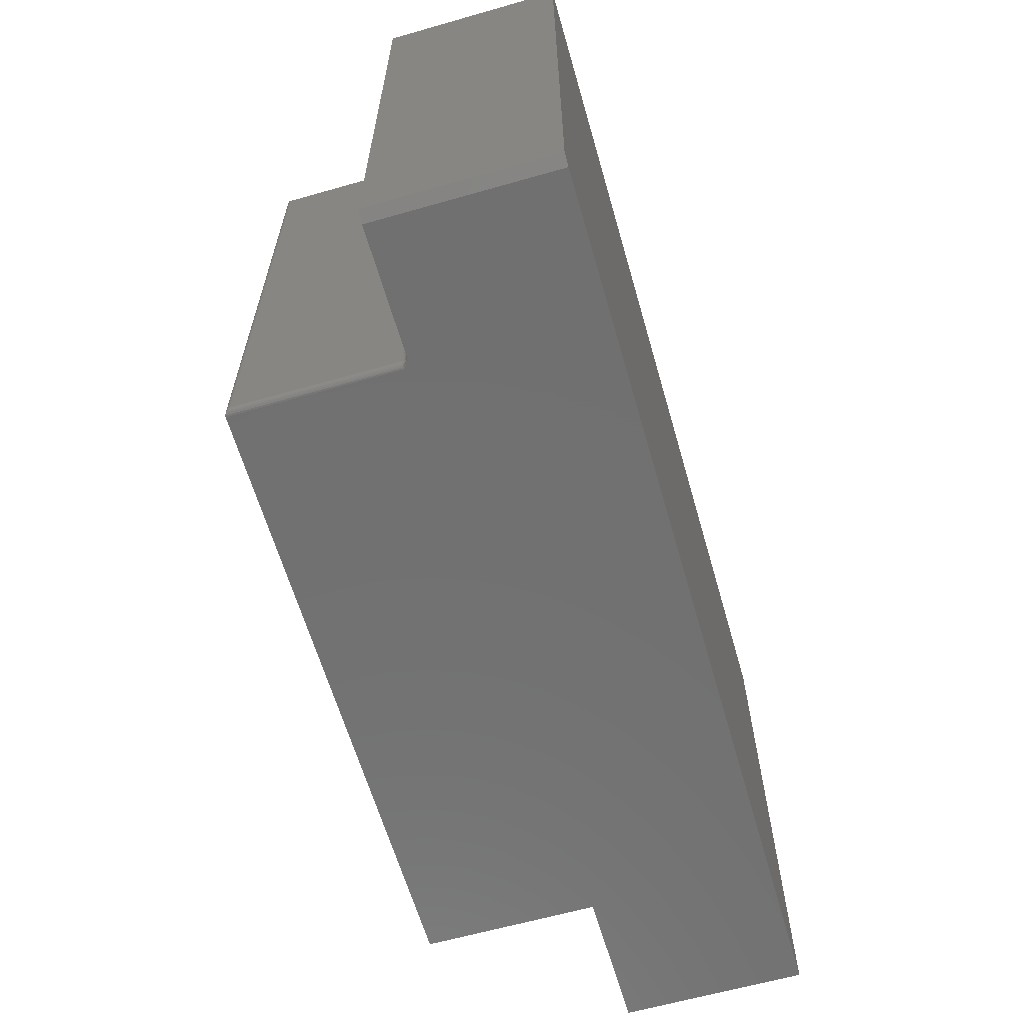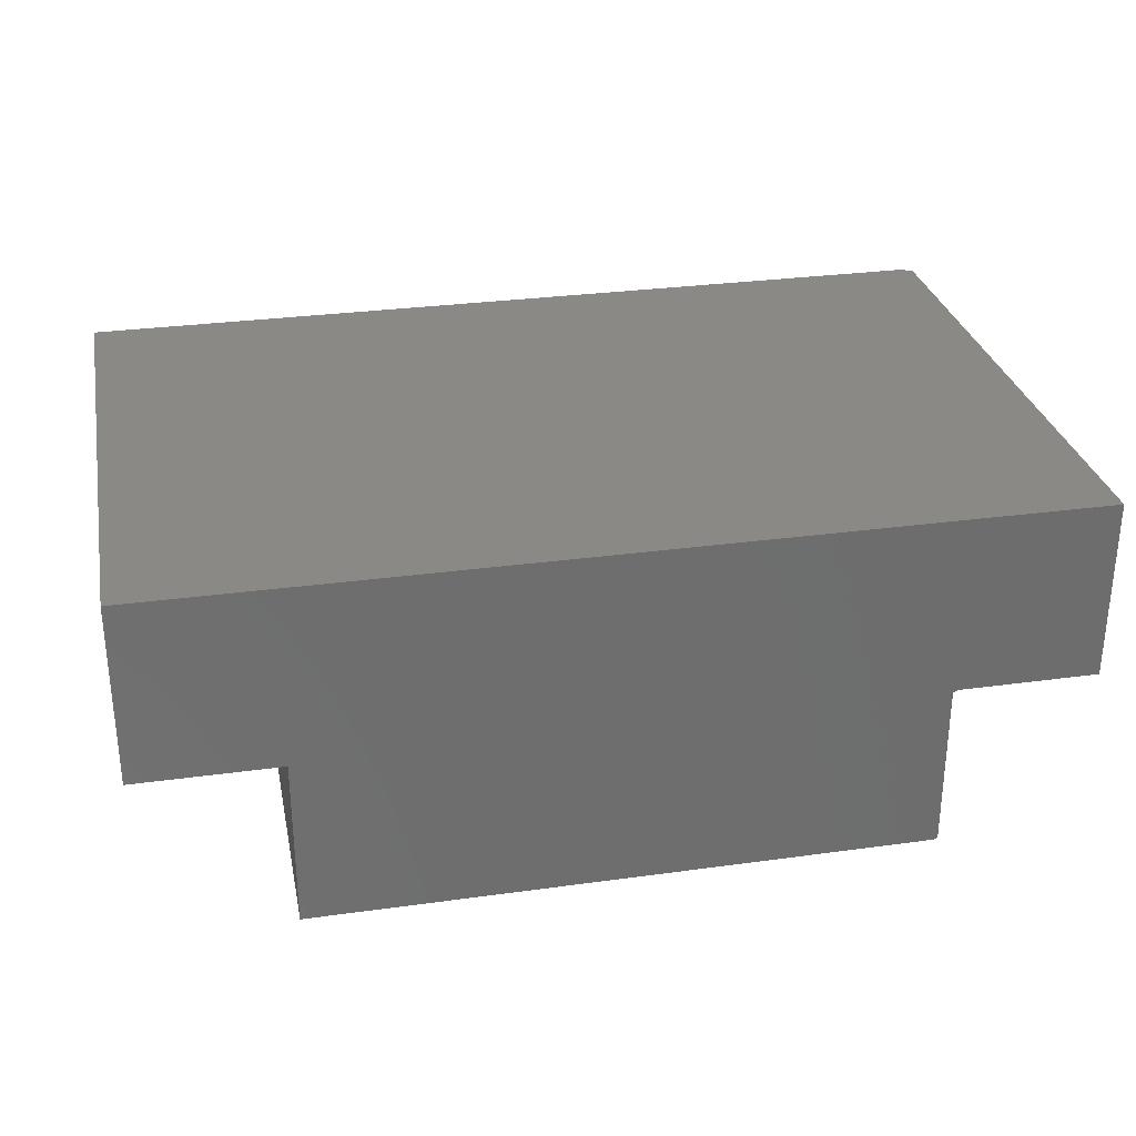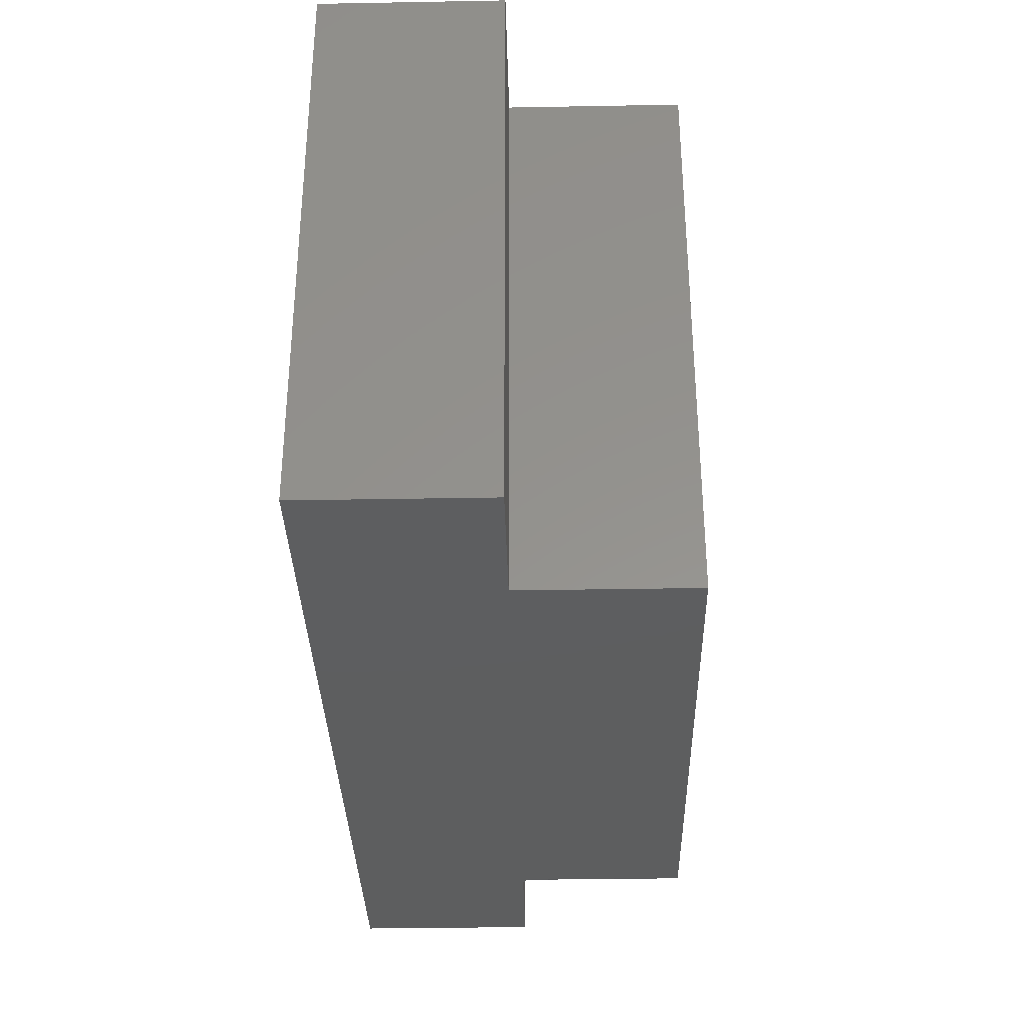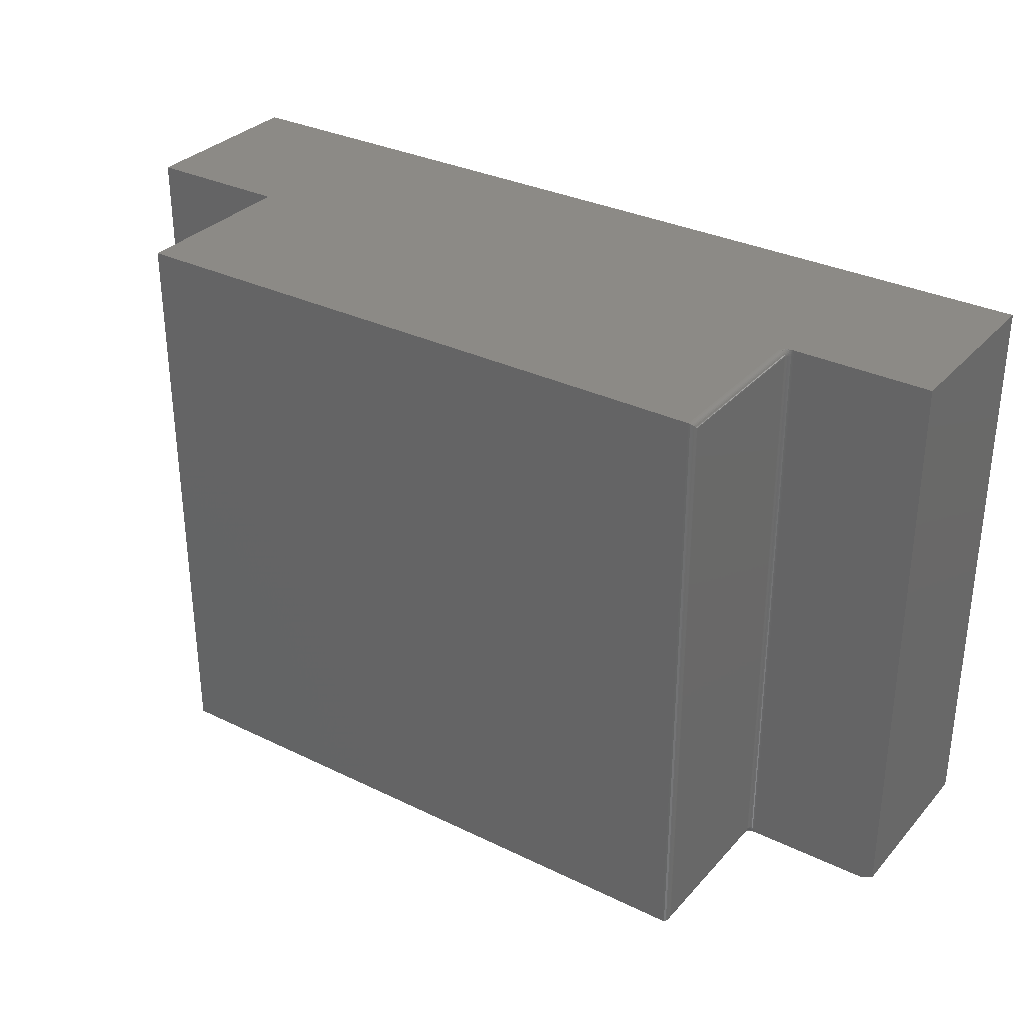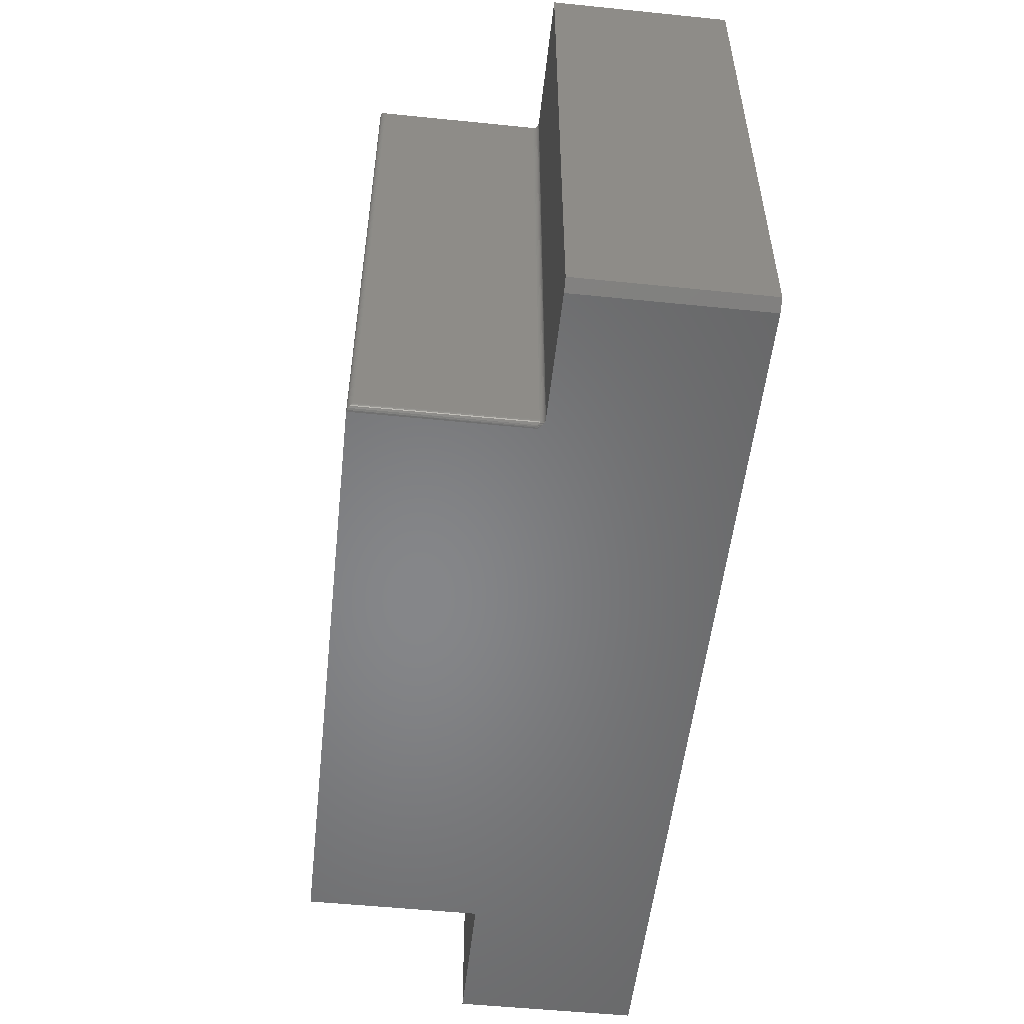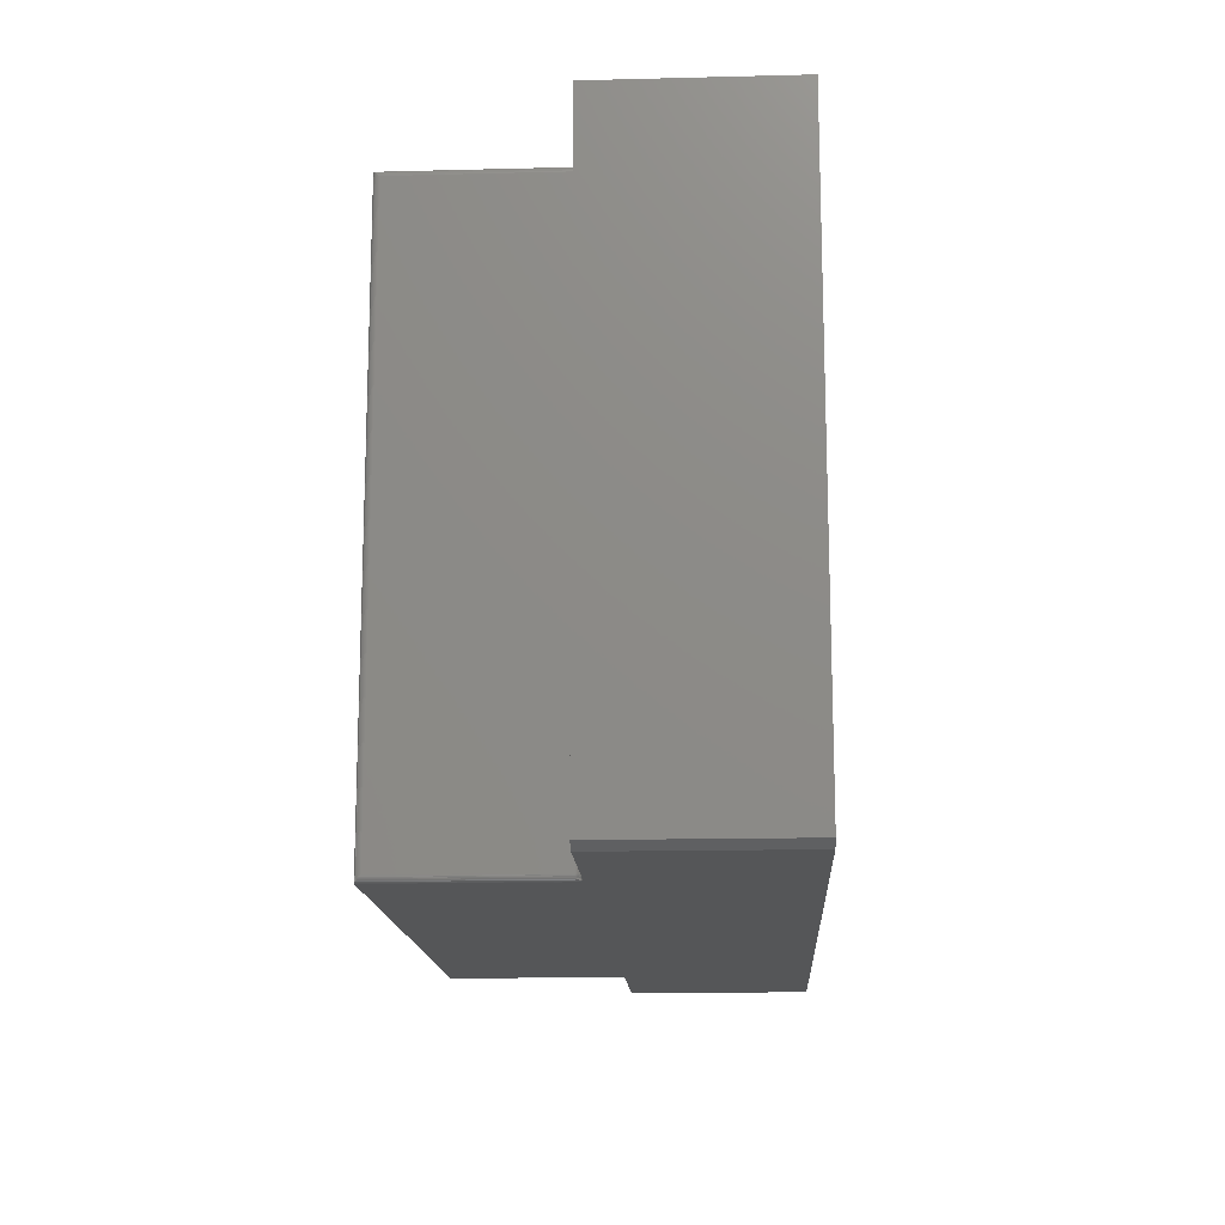
<metadata>
{"format":"stl","ext":"stl","renderer":"f3d","projection":"perspective","resolution":1024,"background":"white","views":[{"elev":-62.7,"azim":-73.9,"up":"+Y"},{"elev":29.8,"azim":168.6,"up":"+Z"},{"elev":-33.7,"azim":91.4,"up":"+Y"},{"elev":32.0,"azim":-145.7,"up":"+Y"},{"elev":-53.4,"azim":-96.2,"up":"+Y"},{"elev":-15.0,"azim":-86.9,"up":"+Y"}]}
</metadata>
<code>
# stl→obj: 127 verts, 250 faces
v -0.5859 0 0.2266
v -0.4054 2.004e-17 0.2266
v -0.4065 -0.002468 0.2266
v -0.4072 -0.005099 0.2266
v -0.4075 -0.007812 0.2266
v -0.5703 -0.75 0.2266
v -0.5859 -0.7422 0.2266
v -0.4075 -0.7422 0.2266
v -0.4072 -0.7449 0.2266
v -0.4065 -0.7475 0.2266
v -0.4054 -0.75 0.2266
v 0.4075 -0.75 0.2266
v -0.4011 -0.75 0.2257
v -0.3984 -0.75 0.2244
v -0.3946 -0.75 0.2214
v -0.3919 -0.75 0.2188
v -0.3919 -0.75 0.003043
v 0.4075 -0.75 0.003043
v 0.5938 -0.75 0.4625
v -0.5703 -0.75 0.4625
v -0.404 -0.75 0.2265
v -0.4026 -0.75 0.2262
v 0.5938 -0.75 0.2266
v -0.5859 1.31e-17 0.4625
v -0.5859 -0.7422 0.4625
v 0.5938 1.441e-16 0.4625
v -0.3997 -0.007812 0.01086
v -0.3995 -0.006288 0.2188
v -0.3996 -0.006593 0.009632
v -0.3997 -0.007812 0.2188
v -0.3941 -0.0003217 0.003365
v -0.3963 -0.001419 0.004462
v -0.3948 -0.0005947 0.2188
v -0.3962 -0.001317 0.2188
v -0.3981 -0.003175 0.006218
v -0.3988 -0.004238 0.007281
v -0.3993 -0.005386 0.008429
v -0.3984 -0.003472 0.2188
v -0.3991 -0.004823 0.2188
v -0.3919 2.111e-17 0.2188
v -0.3919 9.139e-18 0.003043
v -0.3934 -0.0001501 0.2188
v -0.3974 -0.002288 0.2188
v -0.3973 -0.002226 0.005269
v -0.3997 -0.7422 0.2188
v -0.3997 -0.7422 0.01086
v -0.3996 -0.7434 0.009632
v -0.3995 -0.7437 0.2188
v -0.3993 -0.7446 0.008429
v -0.3988 -0.7458 0.007281
v -0.3991 -0.7452 0.2188
v -0.3981 -0.7468 0.006218
v -0.3984 -0.7465 0.2188
v -0.3962 -0.7487 0.2188
v -0.3941 -0.7497 0.003365
v -0.3948 -0.7494 0.2188
v -0.3974 -0.7477 0.2188
v -0.3973 -0.7478 0.005269
v -0.3963 -0.7486 0.004462
v -0.3934 -0.7498 0.2188
v 0.4075 9.788e-17 0.003043
v 0.4075 1.103e-16 0.2266
v -0.3971 2.079e-17 0.2235
v -0.3998 2.059e-17 0.2251
v -0.4011 2.047e-17 0.2257
v 0.5938 1.31e-16 0.2266
v -0.4026 2.034e-17 0.2262
v -0.404 2.02e-17 0.2265
v -0.3949 -0.7495 0.2203
v -0.4012 -0.7485 0.2252
v -0.4003 -0.7478 0.2243
v -0.3994 -0.7473 0.2231
v -0.3988 -0.7469 0.2217
v -0.3985 -0.7466 0.2203
v -0.402 -0.7422 0.2243
v -0.4029 -0.7444 0.2252
v -0.4031 -0.7422 0.2252
v -0.4043 -0.7447 0.226
v -0.4045 -0.7422 0.226
v -0.4057 -0.7449 0.2264
v -0.406 -0.7422 0.2264
v -0.4018 -0.7442 0.2243
v -0.401 -0.7422 0.2231
v -0.4008 -0.744 0.2231
v -0.4003 -0.7422 0.2217
v -0.4001 -0.7438 0.2217
v -0.3998 -0.7422 0.2203
v -0.3997 -0.7437 0.2203
v -0.4012 -0.7461 0.2243
v -0.4023 -0.7465 0.2252
v -0.4035 -0.747 0.226
v -0.4049 -0.7476 0.2264
v -0.4003 -0.7457 0.2231
v -0.3996 -0.7454 0.2217
v -0.3992 -0.7452 0.2203
v -0.4012 -0.001543 0.2252
v -0.399 -0.0006702 0.2243
v -0.3963 -0.001192 0.2203
v -0.3965 -0.0008222 0.2217
v -0.4018 -0.005842 0.2243
v -0.4031 -0.007812 0.2252
v -0.4029 -0.005611 0.2252
v -0.4045 -0.007812 0.226
v -0.4043 -0.005347 0.226
v -0.406 -0.007812 0.2264
v -0.4057 -0.005062 0.2264
v -0.402 -0.007812 0.2243
v -0.4008 -0.006031 0.2231
v -0.401 -0.007812 0.2231
v -0.4001 -0.006172 0.2217
v -0.4003 -0.007812 0.2217
v -0.3997 -0.006259 0.2203
v -0.3998 -0.007812 0.2203
v -0.4012 -0.003947 0.2243
v -0.4023 -0.003494 0.2252
v -0.4035 -0.002977 0.226
v -0.4049 -0.002416 0.2264
v -0.4003 -0.004319 0.2231
v -0.3996 -0.004595 0.2217
v -0.3992 -0.004765 0.2203
v -0.4003 -0.002201 0.2243
v -0.3994 -0.002741 0.2231
v -0.3988 -0.003142 0.2217
v -0.3985 -0.003389 0.2203
v -0.3983 -0.001357 0.2231
v -0.3978 -0.001868 0.2217
v -0.3975 -0.002182 0.2203
f 1 2 3
f 1 3 4
f 1 4 5
f 1 5 6
f 1 6 7
f 6 5 8
f 6 8 9
f 6 9 10
f 6 10 11
f 12 13 14
f 12 14 15
f 12 15 16
f 12 16 17
f 12 17 18
f 19 20 6
f 19 6 11
f 19 11 21
f 19 21 22
f 19 22 13
f 19 13 12
f 19 12 23
f 24 1 25
f 25 1 7
f 19 26 20
f 20 26 24
f 20 24 25
f 6 20 7
f 7 20 25
f 27 28 29
f 27 30 28
f 31 32 33
f 33 32 34
f 35 36 37
f 38 37 39
f 39 37 29
f 39 29 28
f 40 41 42
f 42 41 31
f 42 31 33
f 34 32 43
f 43 32 44
f 43 44 38
f 38 44 35
f 38 35 37
f 30 27 45
f 45 27 46
f 45 47 48
f 45 46 47
f 48 47 49
f 48 49 50
f 48 50 51
f 51 50 52
f 51 52 53
f 54 55 56
f 53 52 57
f 57 52 58
f 57 58 54
f 54 58 59
f 54 59 55
f 17 16 55
f 55 16 60
f 55 60 56
f 17 41 18
f 18 41 61
f 46 29 47
f 46 27 29
f 31 59 32
f 59 58 32
f 32 58 44
f 58 52 44
f 44 52 35
f 52 50 35
f 35 50 36
f 50 49 36
f 36 49 37
f 49 47 37
f 37 47 29
f 41 17 31
f 31 17 55
f 31 55 59
f 62 61 41
f 62 41 40
f 62 40 63
f 62 63 64
f 62 64 65
f 26 66 62
f 26 62 65
f 26 65 67
f 26 67 68
f 26 68 2
f 26 2 1
f 26 1 24
f 15 69 16
f 69 60 16
f 14 57 54
f 54 15 14
f 13 70 71
f 13 71 72
f 57 13 72
f 57 14 13
f 56 60 69
f 69 15 54
f 56 69 54
f 13 22 70
f 57 72 73
f 57 73 74
f 53 57 74
f 75 76 77
f 77 76 78
f 77 78 79
f 79 78 80
f 79 80 81
f 81 80 9
f 81 9 8
f 76 75 82
f 82 75 83
f 82 83 84
f 84 83 85
f 84 85 86
f 86 85 87
f 86 87 88
f 88 87 45
f 88 45 48
f 89 70 90
f 90 70 22
f 90 22 91
f 91 22 21
f 91 21 92
f 92 21 11
f 92 11 10
f 70 89 71
f 71 89 93
f 71 93 72
f 72 93 94
f 72 94 73
f 73 94 95
f 73 95 74
f 74 95 51
f 74 51 53
f 82 90 76
f 76 90 91
f 76 91 78
f 78 91 92
f 78 92 80
f 80 92 10
f 80 10 9
f 90 82 89
f 89 82 84
f 89 84 93
f 93 84 86
f 93 86 94
f 94 86 88
f 94 88 95
f 95 88 48
f 95 48 51
f 42 63 40
f 96 67 65
f 97 64 63
f 33 34 98
f 33 98 99
f 33 99 63
f 33 63 42
f 100 101 102
f 102 101 103
f 102 103 104
f 104 103 105
f 104 105 106
f 106 105 5
f 106 5 4
f 101 100 107
f 107 100 108
f 107 108 109
f 109 108 110
f 109 110 111
f 111 110 112
f 111 112 113
f 113 112 28
f 113 28 30
f 114 102 115
f 115 102 104
f 115 104 116
f 116 104 106
f 116 106 117
f 117 106 4
f 117 4 3
f 102 114 100
f 100 114 118
f 100 118 108
f 108 118 119
f 108 119 110
f 110 119 120
f 110 120 112
f 112 120 39
f 112 39 28
f 121 115 96
f 96 115 116
f 96 116 67
f 67 116 117
f 67 117 68
f 68 117 3
f 68 3 2
f 115 121 114
f 114 121 122
f 114 122 118
f 118 122 123
f 118 123 119
f 119 123 124
f 119 124 120
f 120 124 38
f 120 38 39
f 65 64 96
f 96 64 97
f 96 97 121
f 121 97 125
f 121 125 122
f 122 125 126
f 122 126 123
f 123 126 127
f 123 127 124
f 124 127 43
f 124 43 38
f 97 63 125
f 125 63 99
f 125 99 126
f 126 99 98
f 126 98 127
f 127 98 34
f 127 34 43
f 107 77 101
f 101 77 79
f 101 79 103
f 103 79 81
f 103 81 105
f 105 81 8
f 105 8 5
f 77 107 75
f 75 107 109
f 75 109 83
f 83 109 111
f 83 111 85
f 85 111 113
f 85 113 87
f 87 113 30
f 87 30 45
f 66 26 23
f 23 26 19
f 12 62 23
f 23 62 66
f 61 62 18
f 18 62 12

</code>
